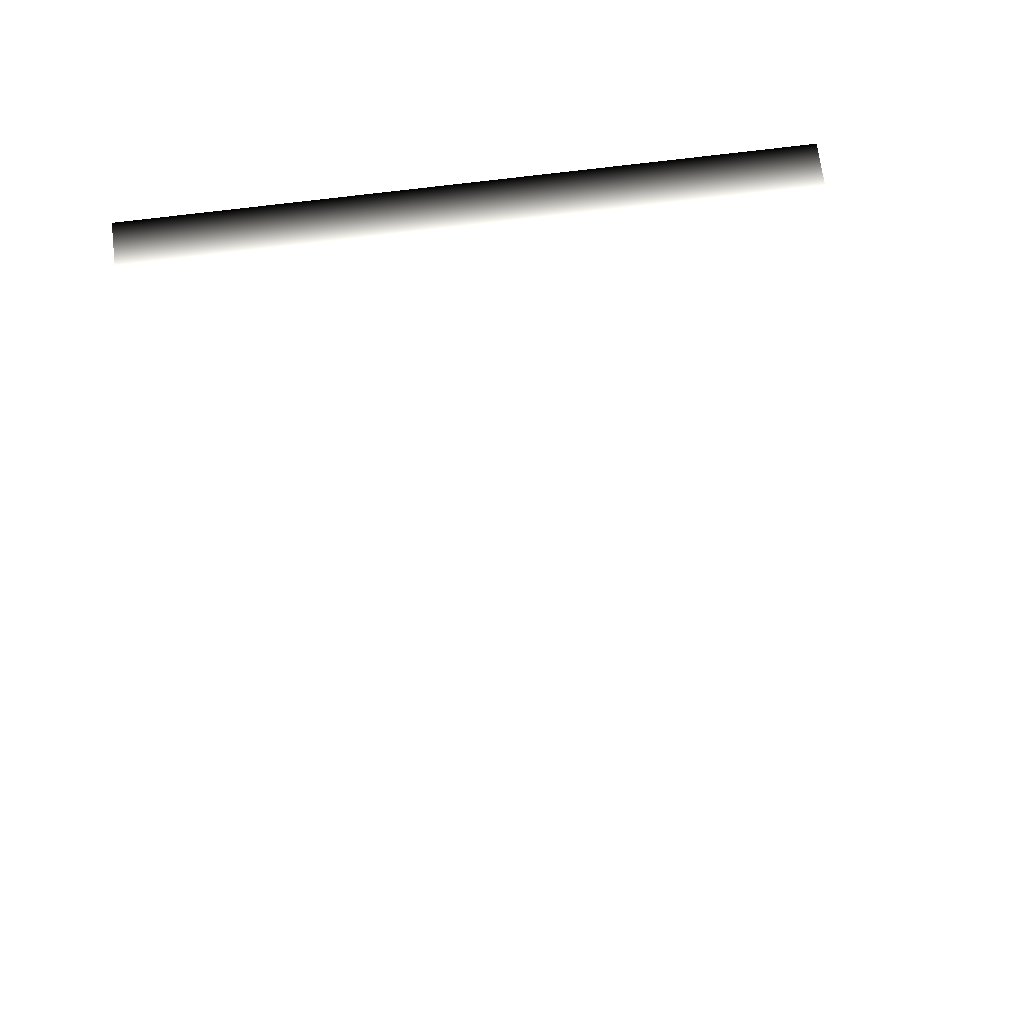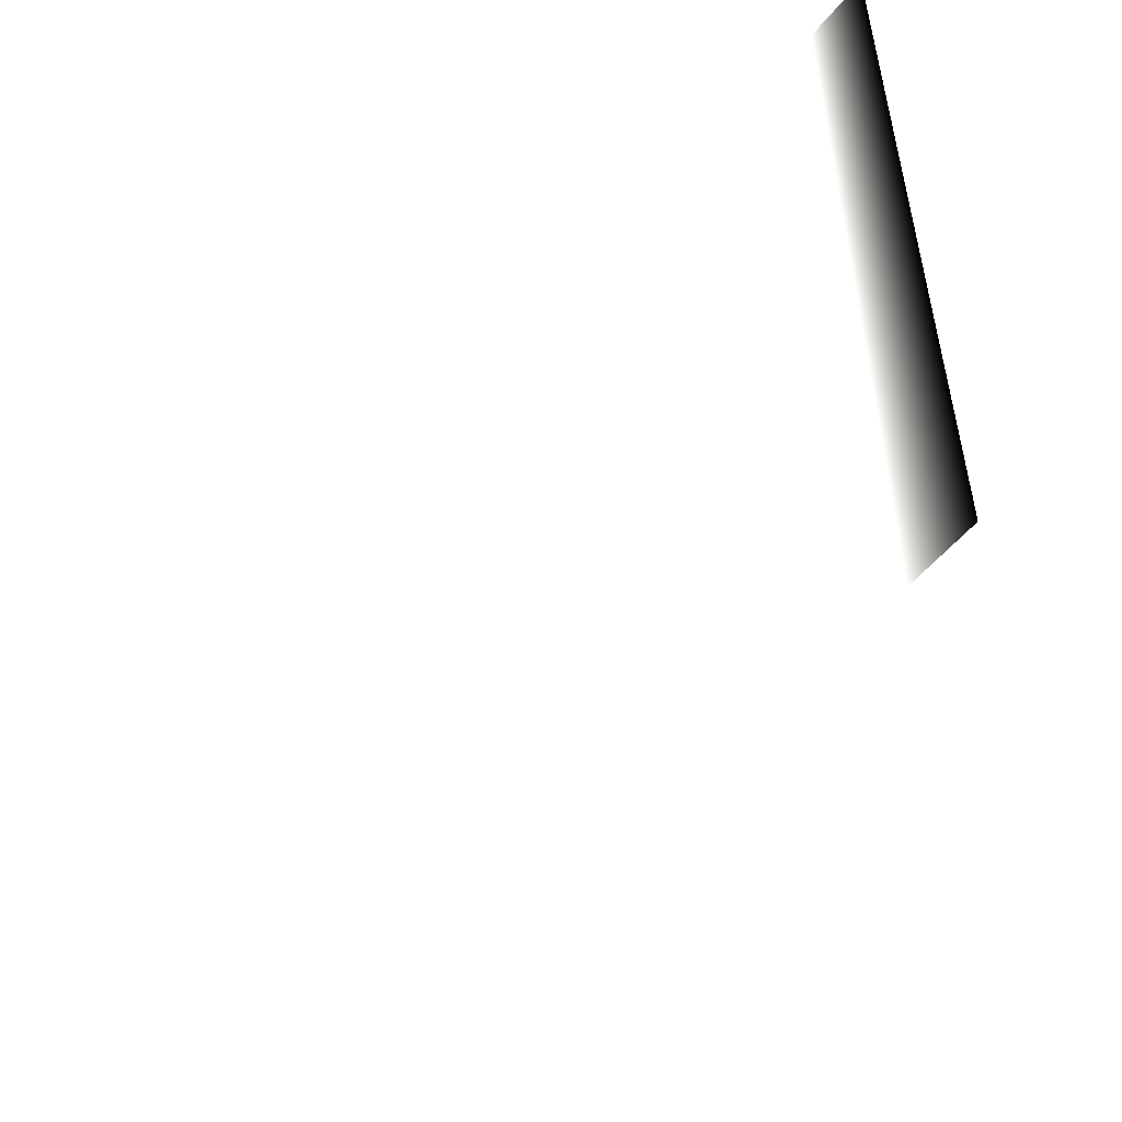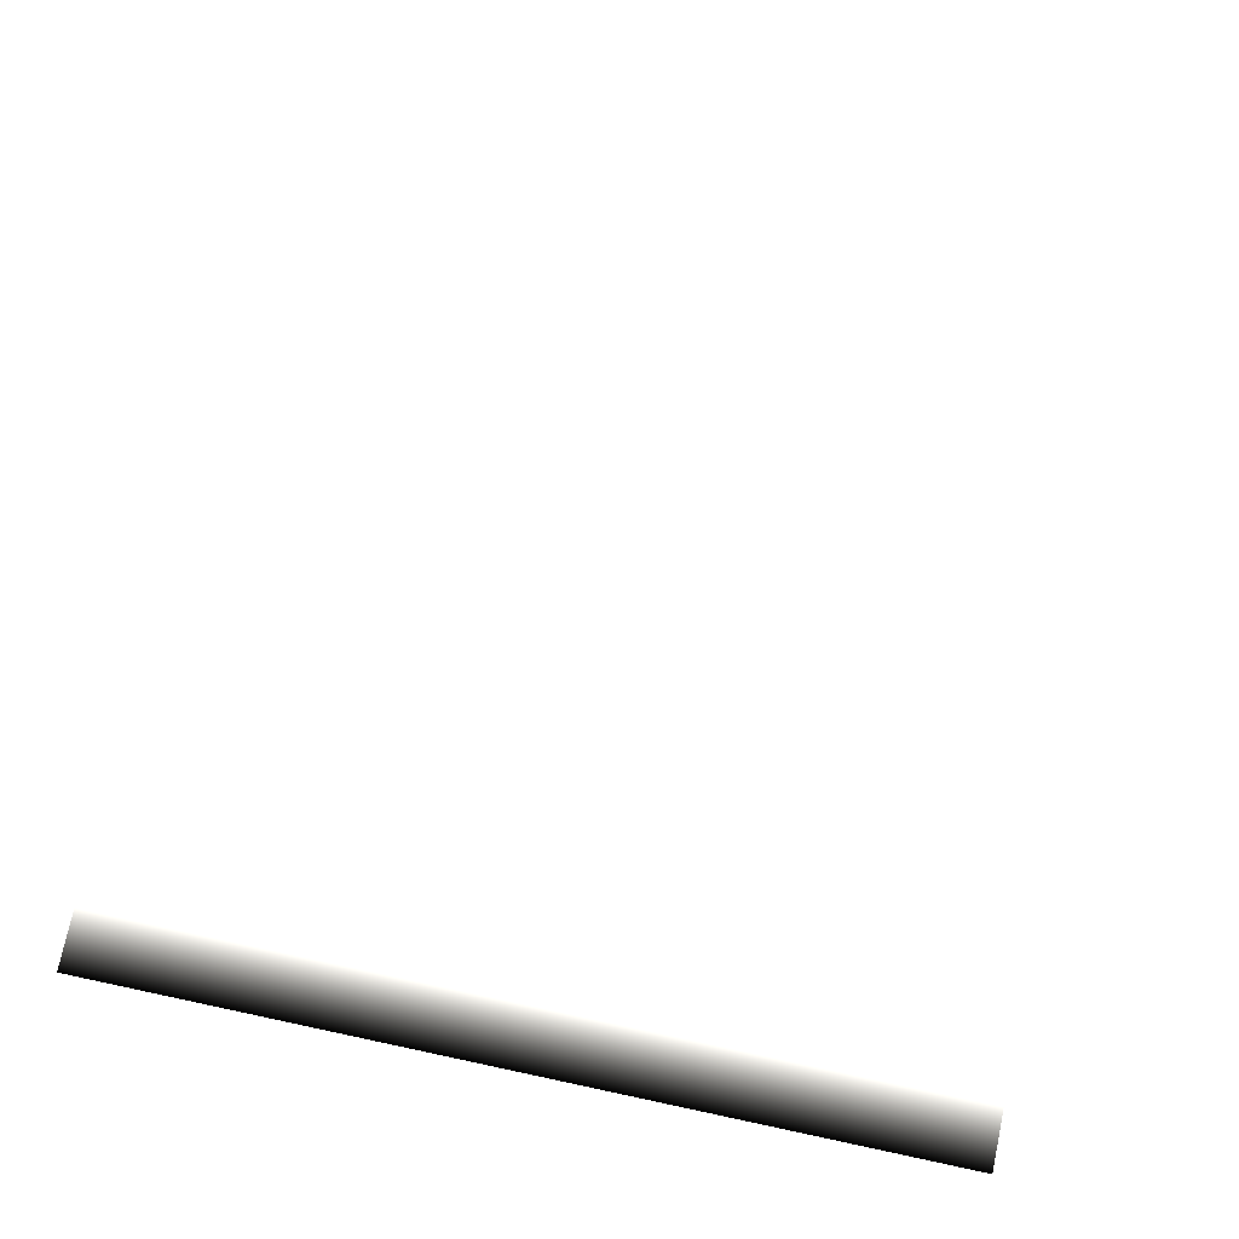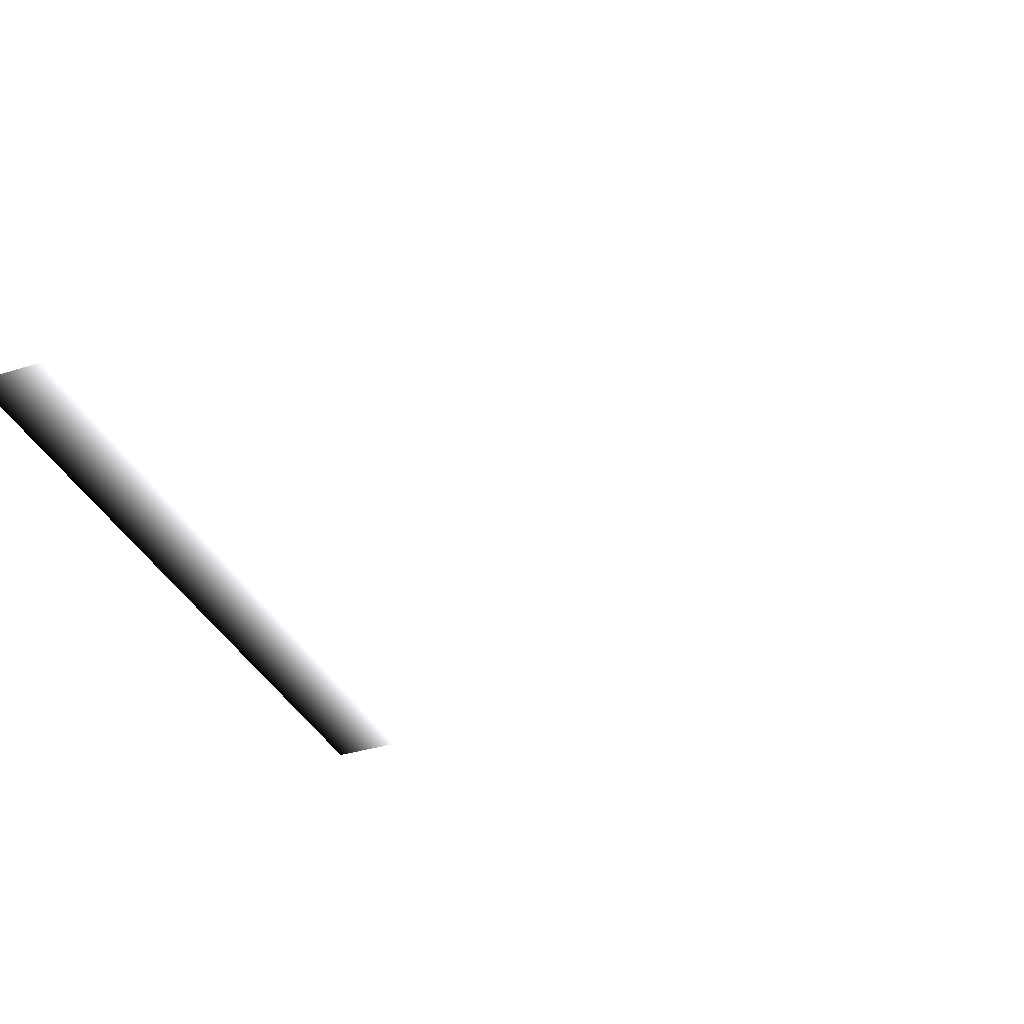
<metadata>
{"format":"obj","ext":"obj","renderer":"f3d","projection":"perspective","resolution":1024,"background":"white","views":[{"elev":69.2,"azim":82.7,"up":"+Y"},{"elev":-54.8,"azim":-128.9,"up":"+Z"},{"elev":75.0,"azim":-78.0,"up":"+Y"},{"elev":-36.0,"azim":22.5,"up":"+Y"}]}
</metadata>
<code>
o ClothSim
v -5.061 -1e-06 5.061 0 0 0
v 5.061 -1e-06 5.061 1 1 1
v -5.061 1e-06 -5.061 0 0 0
v 5.061 1e-06 -5.061 1 1 1
v -5.061 0 0 0 0 0
v 0 -1e-06 5.061 1 1 1
v 5.061 0 0 1 1 1
v 0 1e-06 -5.061 1 1 1
v 0 0 0 1 1 1
v -5.061 -0 2.53 0 0 0
v 2.53 -1e-06 5.061 1 1 1
v 5.061 0 -2.53 1 1 1
v -2.53 1e-06 -5.061 1 1 1
v -5.061 0 -2.53 0 0 0
v -2.53 -1e-06 5.061 1 1 1
v 5.061 -0 2.53 1 1 1
v 2.53 1e-06 -5.061 1 1 1
v 0 0 -2.53 1 1 1
v 0 -0 2.53 1 1 1
v -2.53 0 0 1 1 1
v 2.53 0 0 1 1 1
v 2.53 -0 2.53 1 1 1
v -2.53 -0 2.53 1 1 1
v -2.53 0 -2.53 1 1 1
v 2.53 0 -2.53 1 1 1
v -5.061 -1e-06 3.795 0 0 0
v 3.795 -1e-06 5.061 1 1 1
v 5.061 1e-06 -3.795 1 1 1
v -3.795 1e-06 -5.061 1 1 1
v -5.061 0 -1.265 0 0 0
v -1.265 -1e-06 5.061 1 1 1
v 5.061 -0 1.265 1 1 1
v 1.265 1e-06 -5.061 1 1 1
v 0 1e-06 -3.795 1 1 1
v 0 -0 1.265 1 1 1
v -3.795 0 0 1 1 1
v 1.265 0 0 1 1 1
v -5.061 -0 1.265 0 0 0
v 1.265 -1e-06 5.061 1 1 1
v 5.061 0 -1.265 1 1 1
v -1.265 1e-06 -5.061 1 1 1
v -5.061 1e-06 -3.795 0 0 0
v -3.795 -1e-06 5.061 1 1 1
v 5.061 -1e-06 3.795 1 1 1
v 3.795 1e-06 -5.061 1 1 1
v 0 0 -1.265 1 1 1
v 0 -1e-06 3.795 1 1 1
v -1.265 0 0 1 1 1
v 3.795 0 0 1 1 1
v 2.53 -0 1.265 1 1 1
v 2.53 -1e-06 3.795 1 1 1
v 1.265 -0 2.53 1 1 1
v 3.795 -0 2.53 1 1 1
v -2.53 -0 1.265 1 1 1
v -2.53 -1e-06 3.795 1 1 1
v -3.795 -0 2.53 1 1 1
v -1.265 -0 2.53 1 1 1
v -2.53 1e-06 -3.795 1 1 1
v -2.53 0 -1.265 1 1 1
v -3.795 0 -2.53 1 1 1
v -1.265 0 -2.53 1 1 1
v 2.53 1e-06 -3.795 1 1 1
v 2.53 0 -1.265 1 1 1
v 1.265 0 -2.53 1 1 1
v 3.795 0 -2.53 1 1 1
v 3.795 0 -1.265 1 1 1
v 1.265 0 -1.265 1 1 1
v 1.265 1e-06 -3.795 1 1 1
v -1.265 0 -1.265 1 1 1
v -3.795 0 -1.265 1 1 1
v -3.795 1e-06 -3.795 1 1 1
v -1.265 -1e-06 3.795 1 1 1
v -3.795 -1e-06 3.795 1 1 1
v -3.795 -0 1.265 1 1 1
v 3.795 -1e-06 3.795 1 1 1
v 1.265 -1e-06 3.795 1 1 1
v 1.265 -0 1.265 1 1 1
v 3.795 -0 1.265 1 1 1
v -1.265 -0 1.265 1 1 1
v -1.265 1e-06 -3.795 1 1 1
v 3.795 1e-06 -3.795 1 1 1
f 81 28 4 45
f 80 34 8 41
f 79 35 9 48
f 78 32 7 49
f 77 50 21 37
f 76 51 22 52
f 75 44 16 53
f 74 54 20 36
f 73 55 23 56
f 72 47 19 57
f 71 58 13 29
f 70 59 24 60
f 69 46 18 61
f 68 62 17 33
f 67 63 25 64
f 66 40 12 65
f 63 66 65 25
f 21 49 66 63
f 49 7 40 66
f 46 67 64 18
f 9 37 67 46
f 37 21 63 67
f 34 68 33 8
f 18 64 68 34
f 64 25 62 68
f 59 69 61 24
f 20 48 69 59
f 48 9 46 69
f 30 70 60 14
f 5 36 70 30
f 36 20 59 70
f 42 71 29 3
f 14 60 71 42
f 60 24 58 71
f 55 72 57 23
f 15 31 72 55
f 31 6 47 72
f 26 73 56 10
f 1 43 73 26
f 43 15 55 73
f 38 74 36 5
f 10 56 74 38
f 56 23 54 74
f 51 75 53 22
f 11 27 75 51
f 27 2 44 75
f 47 76 52 19
f 6 39 76 47
f 39 11 51 76
f 35 77 37 9
f 19 52 77 35
f 52 22 50 77
f 50 78 49 21
f 22 53 78 50
f 53 16 32 78
f 54 79 48 20
f 23 57 79 54
f 57 19 35 79
f 58 80 41 13
f 24 61 80 58
f 61 18 34 80
f 62 81 45 17
f 25 65 81 62
f 65 12 28 81

</code>
